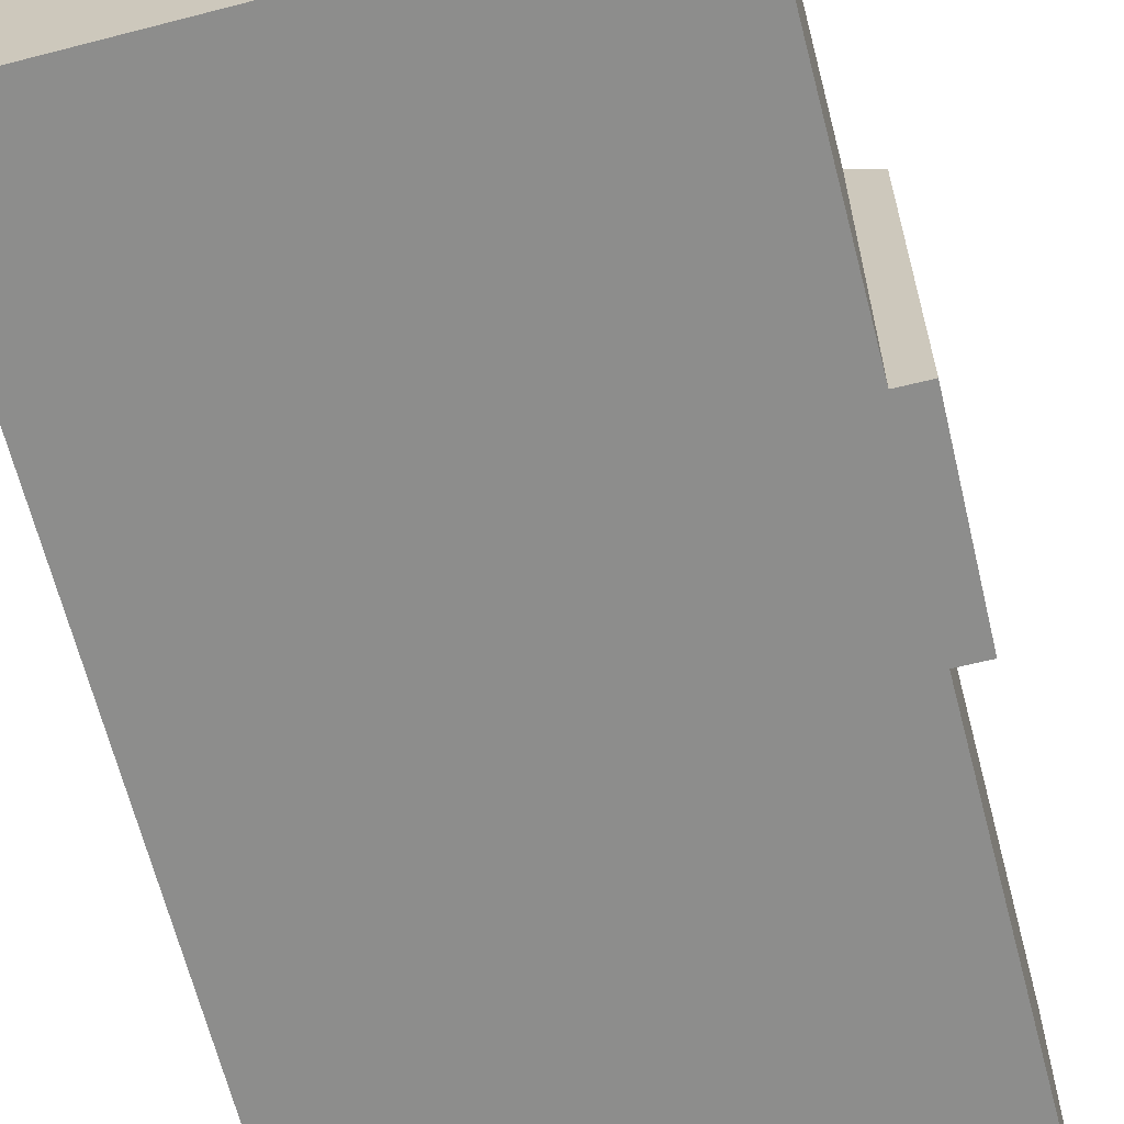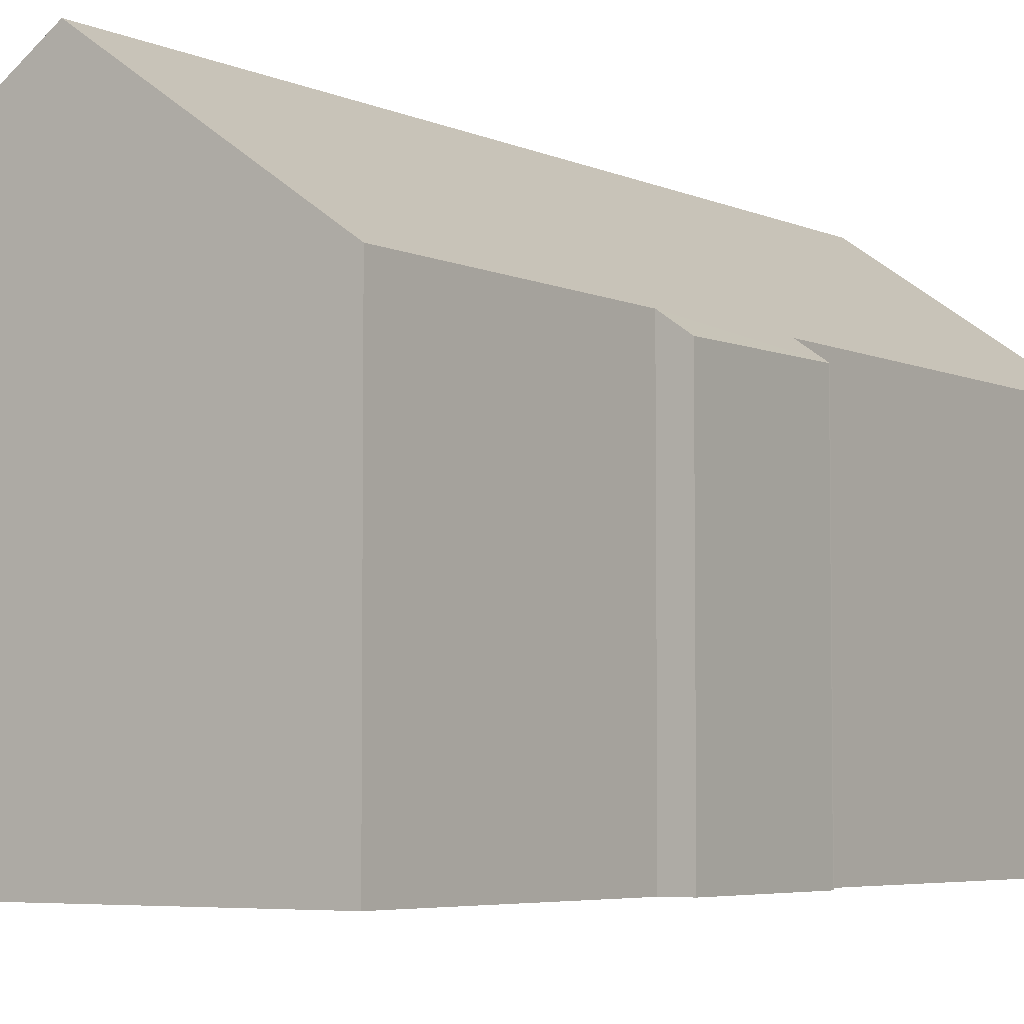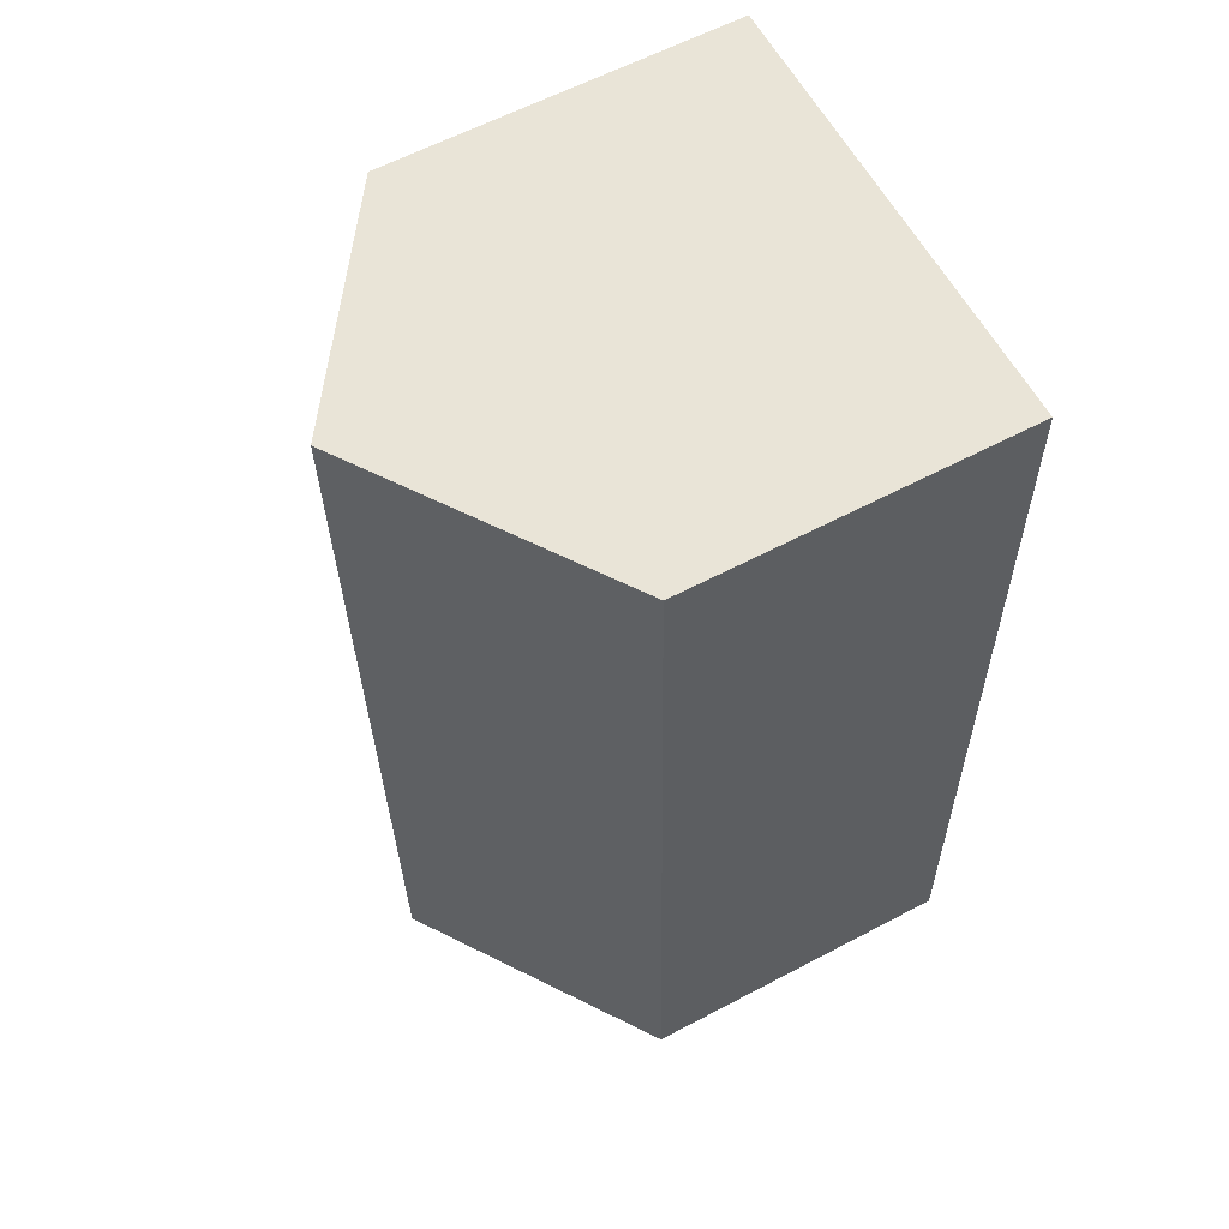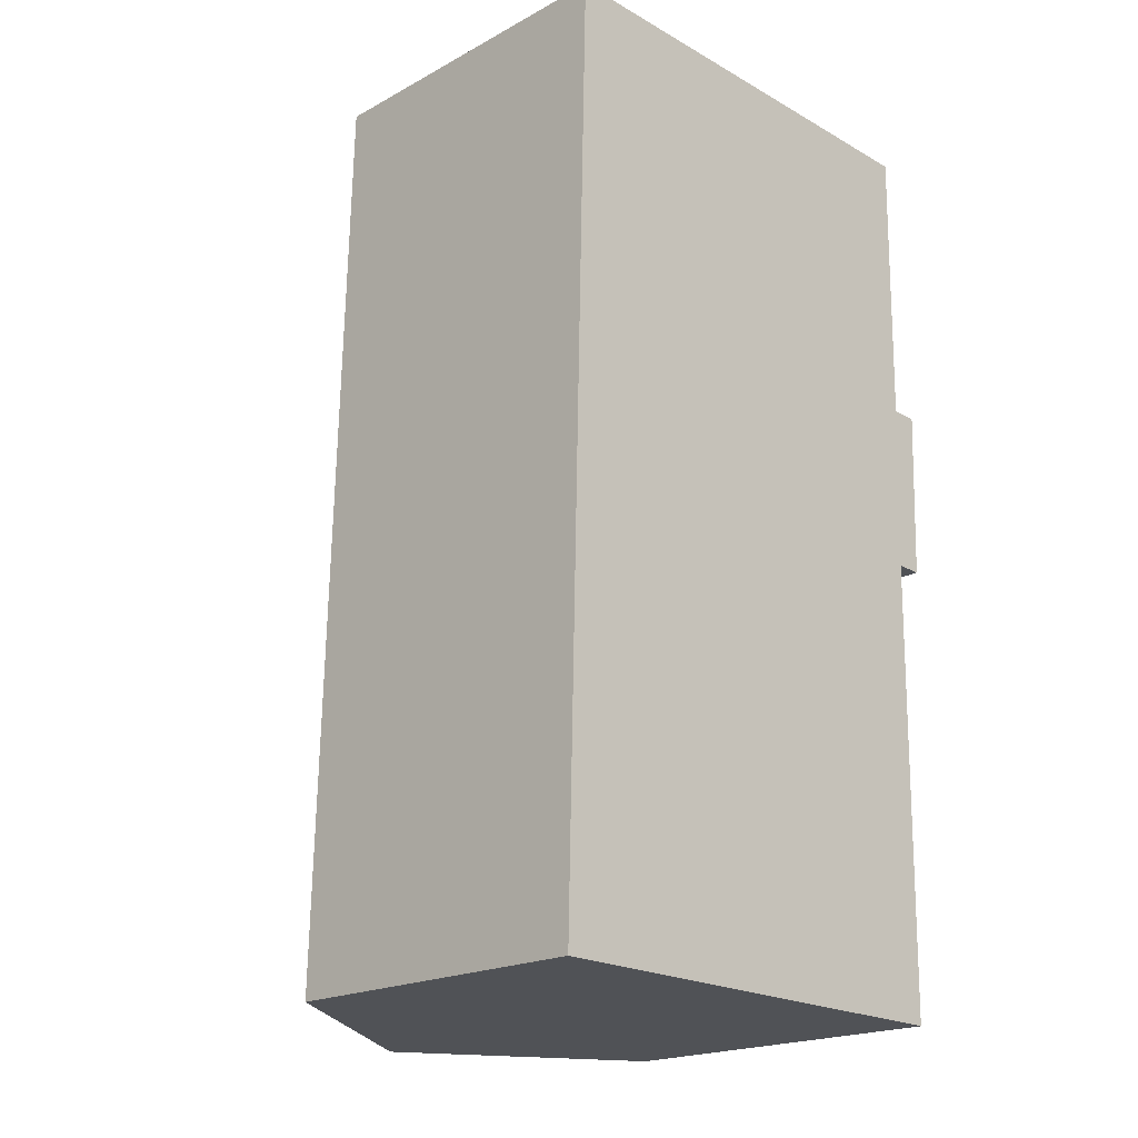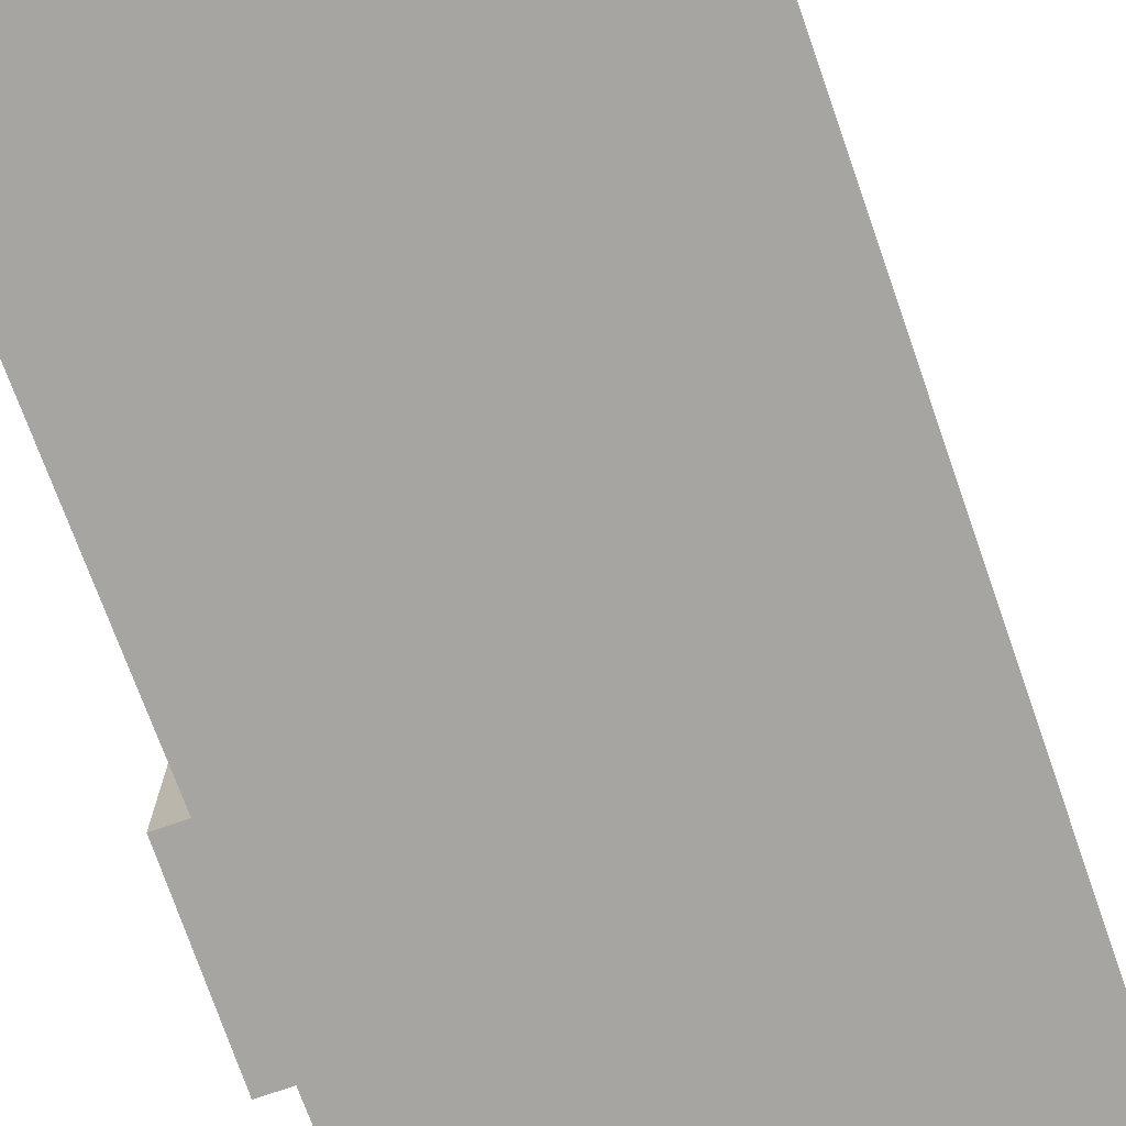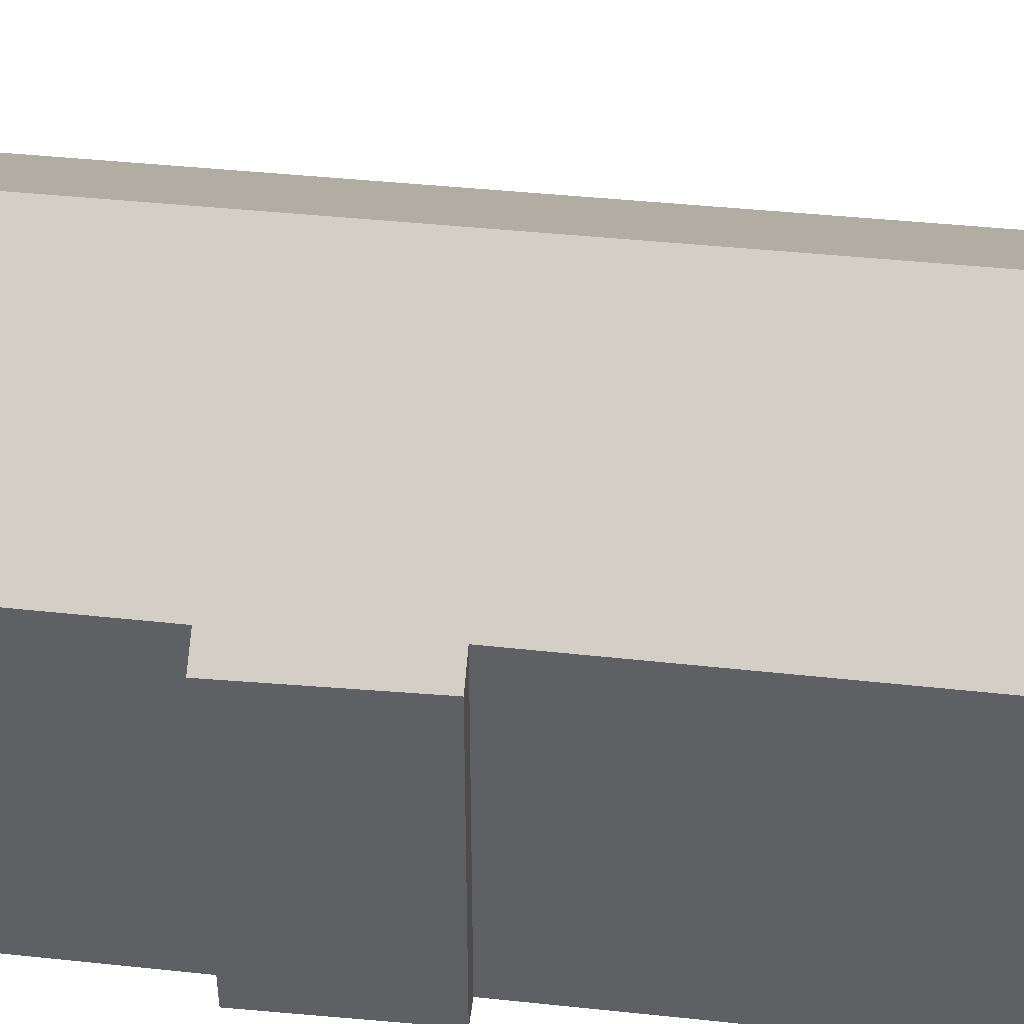
<metadata>
{"format":"obj","ext":"obj","renderer":"f3d","projection":"perspective","resolution":1024,"background":"white","views":[{"elev":-64.5,"azim":15.5,"up":"+Y"},{"elev":-4.8,"azim":35.7,"up":"+Y"},{"elev":61.3,"azim":-118.2,"up":"+Z"},{"elev":-19.9,"azim":-45.1,"up":"+Z"},{"elev":-73.6,"azim":-159.2,"up":"+Y"},{"elev":44.6,"azim":98.0,"up":"+Y"}]}
</metadata>
<code>
v  4.097 8.307 -0.064
v  0.38 5.53 15.18
v  4.402 8.307 15.12
v  0 5.478 3.354e-16
v  8.26 5.537 7.469
v  7.92 5.811 10.29
v  8.365 5.503 10.28
v  8 5.822 15.07
v  7.82 5.841 7.46
v  8.26 5.537 7.448
v  7.7 5.818 -0.12
v  7.7 7.348e-18 -0.12
v  0 0 0
v  4.097 3.919e-18 -0.064
v  7.82 -4.568e-16 7.46
v  8.26 -4.561e-16 7.448
v  0.38 -9.295e-16 15.18
v  8 -9.228e-16 15.07
v  4.402 -9.26e-16 15.12
v  7.92 -6.301e-16 10.29
v  8.365 -6.293e-16 10.28
v  8.26 -4.573e-16 7.469
g defaultobject
f 1 2 3
f 2 1 4
f 5 6 7
f 6 3 8
f 3 6 1
f 1 6 9
f 9 6 5
f 9 5 10
f 1 9 11
f 11 4 1
f 4 11 12
f 4 12 13
f 13 12 14
f 10 15 9
f 15 10 16
f 4 17 2
f 17 4 13
f 17 3 2
f 3 17 8
f 8 17 18
f 18 17 19
f 20 7 6
f 7 20 21
f 18 6 8
f 6 18 20
f 7 22 5
f 22 7 21
f 22 10 5
f 10 22 16
f 15 11 9
f 11 15 12
f 19 20 18
f 20 19 17
f 20 22 21
f 22 20 17
f 22 17 15
f 15 17 13
f 22 15 16
f 15 13 12
f 12 13 14

</code>
